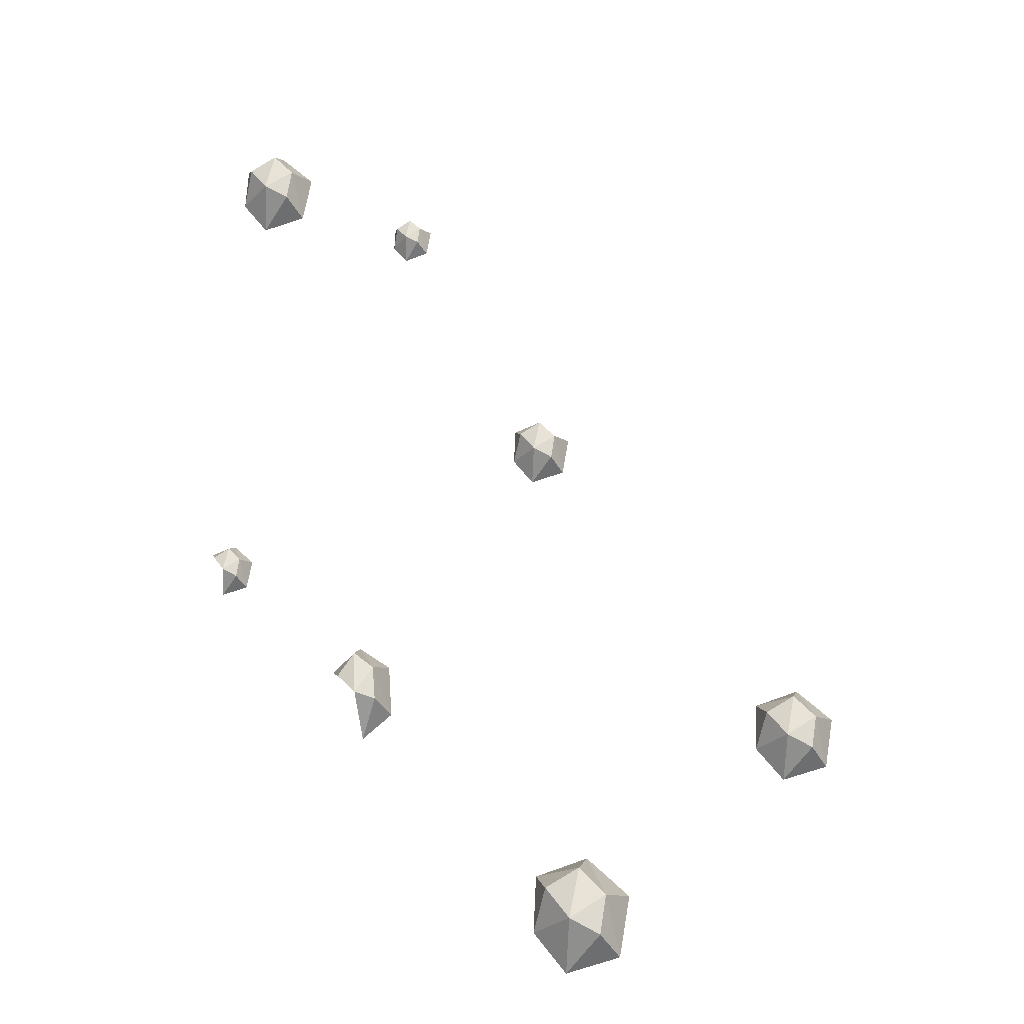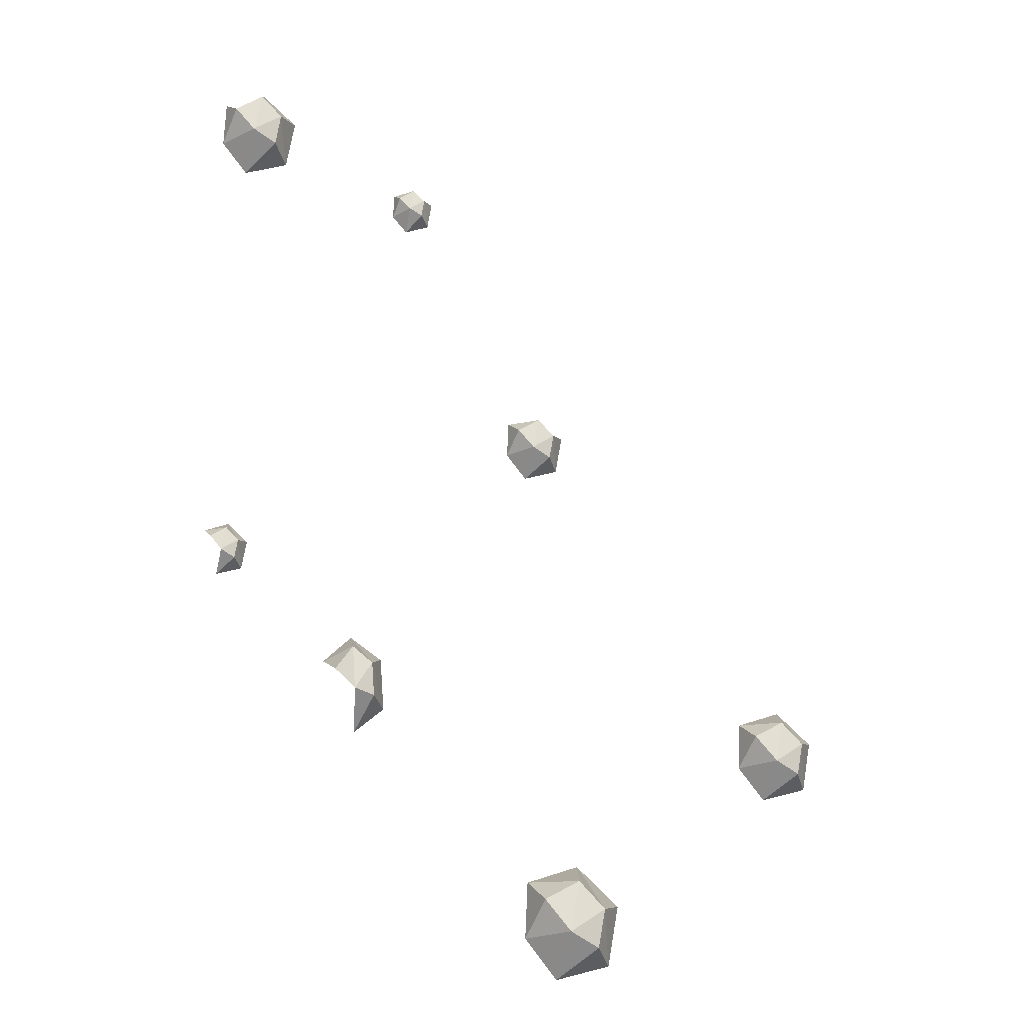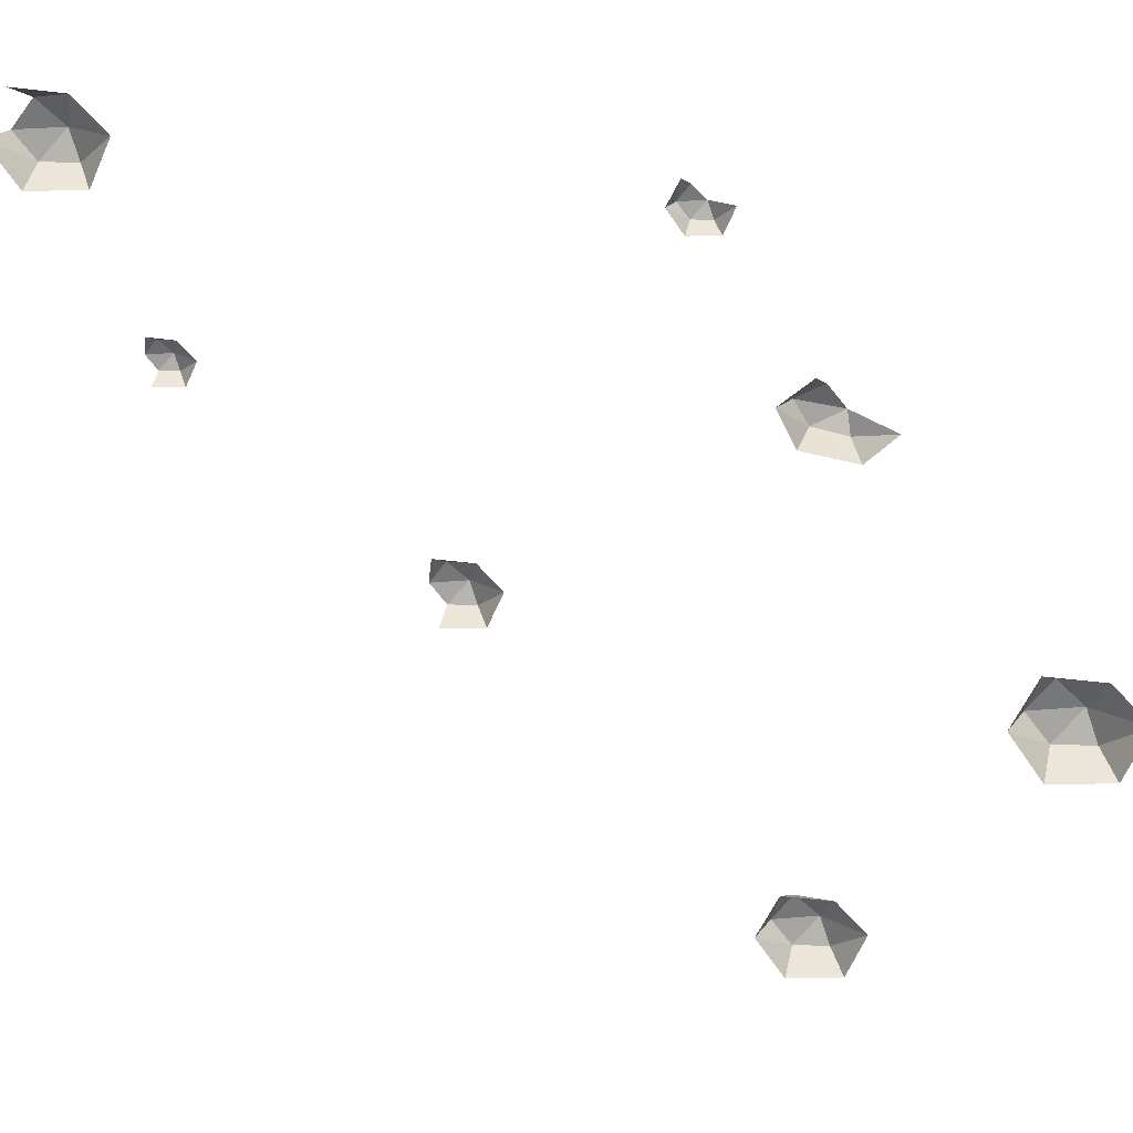
<metadata>
{"format":"obj","ext":"obj","renderer":"f3d","projection":"perspective","resolution":1024,"background":"white","views":[{"elev":-23.8,"azim":-171.9,"up":"+Z"},{"elev":-16.6,"azim":172.6,"up":"+Z"},{"elev":-68.7,"azim":80.7,"up":"+Y"}]}
</metadata>
<code>
g straight1a_rocks
v 2.497e+04 -57.93 6.825e+04
v 2.502e+04 397.1 6.803e+04
v 2.558e+04 -55.25 6.805e+04
v 2.542e+04 351 6.781e+04
v 2.471e+04 396.9 6.77e+04
v 2.448e+04 -46.57 6.778e+04
v 2.46e+04 -38 6.706e+04
v 2.479e+04 371.2 6.724e+04
v 2.558e+04 -55.25 6.805e+04
v 2.542e+04 351 6.781e+04
v 2.561e+04 -42.82 6.738e+04
v 2.513e+04 463.6 6.743e+04
v 2.524e+04 -62.75 6.69e+04
v 2.479e+04 371.2 6.724e+04
v 2.46e+04 -38 6.706e+04
v 2.502e+04 397.1 6.803e+04
v 2.471e+04 396.9 6.77e+04
v 2.816e+04 -56.64 6.582e+04
v 2.822e+04 507.2 6.555e+04
v 2.892e+04 -53.43 6.558e+04
v 2.872e+04 450.2 6.528e+04
v 2.895e+04 -38 6.474e+04
v 2.836e+04 589.7 6.48e+04
v 2.849e+04 -62.64 6.414e+04
v 2.793e+04 475.1 6.457e+04
v 2.77e+04 -32.01 6.435e+04
v 2.784e+04 506.9 6.514e+04
v 2.755e+04 -42.61 6.523e+04
v 2.77e+04 -32.01 6.435e+04
v 2.784e+04 506.9 6.514e+04
v 2.793e+04 475.1 6.457e+04
v 2.816e+04 -56.64 6.582e+04
v 2.822e+04 507.2 6.555e+04
v 3.166e+04 -51.18 6.927e+04
v 3.164e+04 434.5 6.903e+04
v 3.207e+04 -48.29 6.889e+04
v 3.19e+04 385.3 6.869e+04
v 3.161e+04 505.4 6.838e+04
v 3.135e+04 434.1 6.878e+04
v 3.158e+04 -56.21 6.781e+04
v 3.131e+04 406.7 6.829e+04
v 3.114e+04 -29.97 6.816e+04
v 3.135e+04 434.1 6.878e+04
v 3.119e+04 -39.07 6.893e+04
v 3.166e+04 -51.18 6.927e+04
v 3.164e+04 434.5 6.903e+04
v 3.161e+04 505.4 6.838e+04
v 2.878e+04 316.3 7.282e+04
v 2.909e+04 280.8 7.265e+04
v 2.921e+04 -32.76 7.284e+04
v 2.924e+04 -23.12 7.232e+04
v 2.886e+04 367.6 7.235e+04
v 2.894e+04 -38.43 7.194e+04
v 2.854e+04 316.1 7.256e+04
v 2.86e+04 296.3 7.221e+04
v 2.894e+04 -38.43 7.194e+04
v 2.86e+04 296.3 7.221e+04
v 2.846e+04 -19.47 7.207e+04
v 2.854e+04 316.1 7.256e+04
v 2.836e+04 -26.01 7.262e+04
v 2.886e+04 367.6 7.235e+04
v 3.358e+04 533.4 7.086e+04
v 3.361e+04 799.4 7.073e+04
v 3.394e+04 535 7.074e+04
v 3.385e+04 772.4 7.06e+04
v 3.343e+04 799.2 7.053e+04
v 3.33e+04 540.1 7.058e+04
v 3.337e+04 545.1 7.016e+04
v 3.348e+04 784.2 7.027e+04
v 3.368e+04 838.1 7.037e+04
v 3.374e+04 530.6 7.007e+04
v 3.348e+04 784.2 7.027e+04
v 3.337e+04 545.1 7.016e+04
v 3.368e+04 838.1 7.037e+04
v 3.343e+04 799.2 7.053e+04
v 3.085e+04 791.7 7.644e+04
v 3.107e+04 759.4 7.632e+04
v 3.115e+04 529.4 7.644e+04
v 3.116e+04 550.1 7.608e+04
v 3.091e+04 837.7 7.612e+04
v 3.095e+04 561.5 7.582e+04
v 3.068e+04 808.1 7.627e+04
v 3.072e+04 802.2 7.602e+04
v 3.095e+04 561.5 7.582e+04
v 3.072e+04 802.2 7.602e+04
v 3.061e+04 590.2 7.592e+04
v 3.068e+04 808.1 7.627e+04
v 3.055e+04 573.3 7.63e+04
v 3.091e+04 837.7 7.612e+04
v 3.389e+04 -34.79 7.817e+04
v 3.372e+04 379.2 7.793e+04
v 3.392e+04 -22.15 7.749e+04
v 3.343e+04 493.8 7.753e+04
v 3.353e+04 -42.39 7.699e+04
v 3.308e+04 399.6 7.734e+04
v 3.289e+04 -17.23 7.716e+04
v 3.331e+04 426.1 7.815e+04
v 3.276e+04 -25.9 7.789e+04
v 3.289e+04 -17.23 7.716e+04
v 3.3e+04 425.8 7.781e+04
v 3.308e+04 399.6 7.734e+04
v 3.327e+04 -37.47 7.837e+04
v 3.331e+04 426.1 7.815e+04
v 3.343e+04 493.8 7.753e+04
g straight1a_rocks_0
f 3 2 1
f 3 4 2
f 1 2 5
f 1 5 6
f 5 7 6
f 5 8 7
f 11 10 9
f 12 10 11
f 12 11 13
f 14 12 13
f 15 14 13
f 10 12 16
f 17 12 14
f 16 12 17
f 20 19 18
f 20 21 19
f 22 21 20
f 23 21 22
f 21 23 19
f 23 22 24
f 25 23 24
f 26 25 24
f 27 23 25
f 19 23 27
f 30 29 28
f 30 31 29
f 32 30 28
f 32 33 30
f 36 35 34
f 36 37 35
f 37 38 35
f 35 38 39
f 42 41 40
f 43 41 42
f 43 42 44
f 45 43 44
f 45 46 43
f 41 47 40
f 43 47 41
f 50 49 48
f 51 49 50
f 52 49 51
f 49 52 48
f 52 51 53
f 48 52 54
f 54 52 55
f 58 57 56
f 59 57 58
f 59 58 60
f 57 61 56
f 64 63 62
f 64 65 63
f 62 63 66
f 62 66 67
f 66 68 67
f 66 69 68
f 65 70 63
f 63 70 66
f 73 72 71
f 72 74 71
f 75 74 72
f 78 77 76
f 79 77 78
f 80 77 79
f 77 80 76
f 80 79 81
f 76 80 82
f 82 80 83
f 86 85 84
f 87 85 86
f 87 86 88
f 85 89 84
f 92 91 90
f 93 91 92
f 93 92 94
f 95 93 94
f 96 95 94
f 91 93 97
f 100 99 98
f 100 101 99
f 102 100 98
f 102 103 100
f 100 104 101
f 103 104 100

</code>
